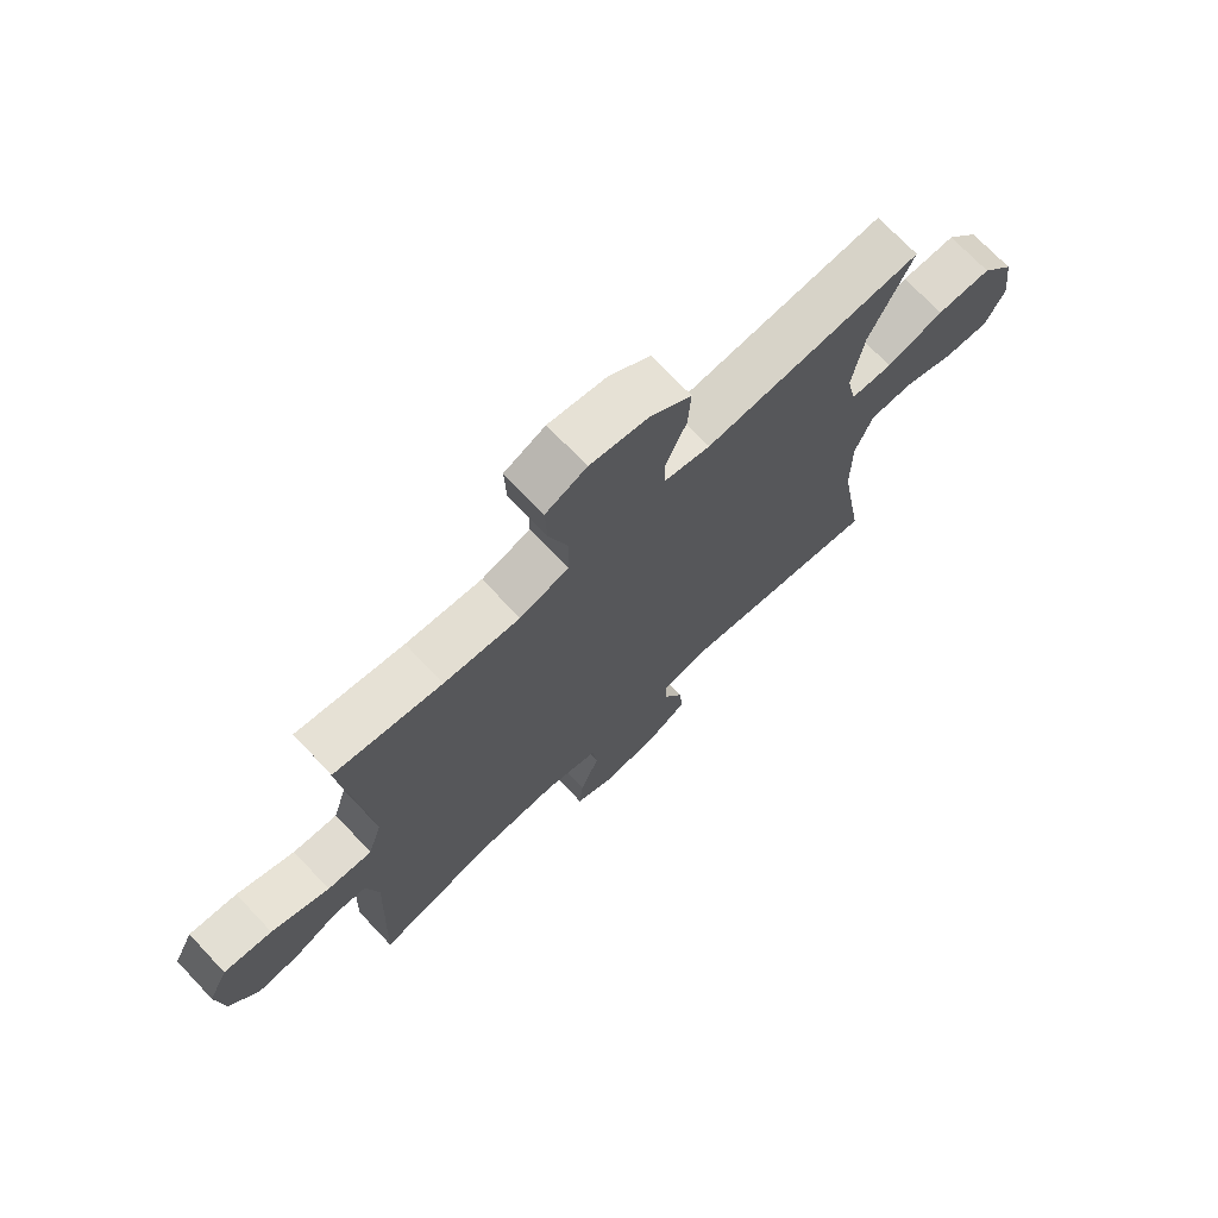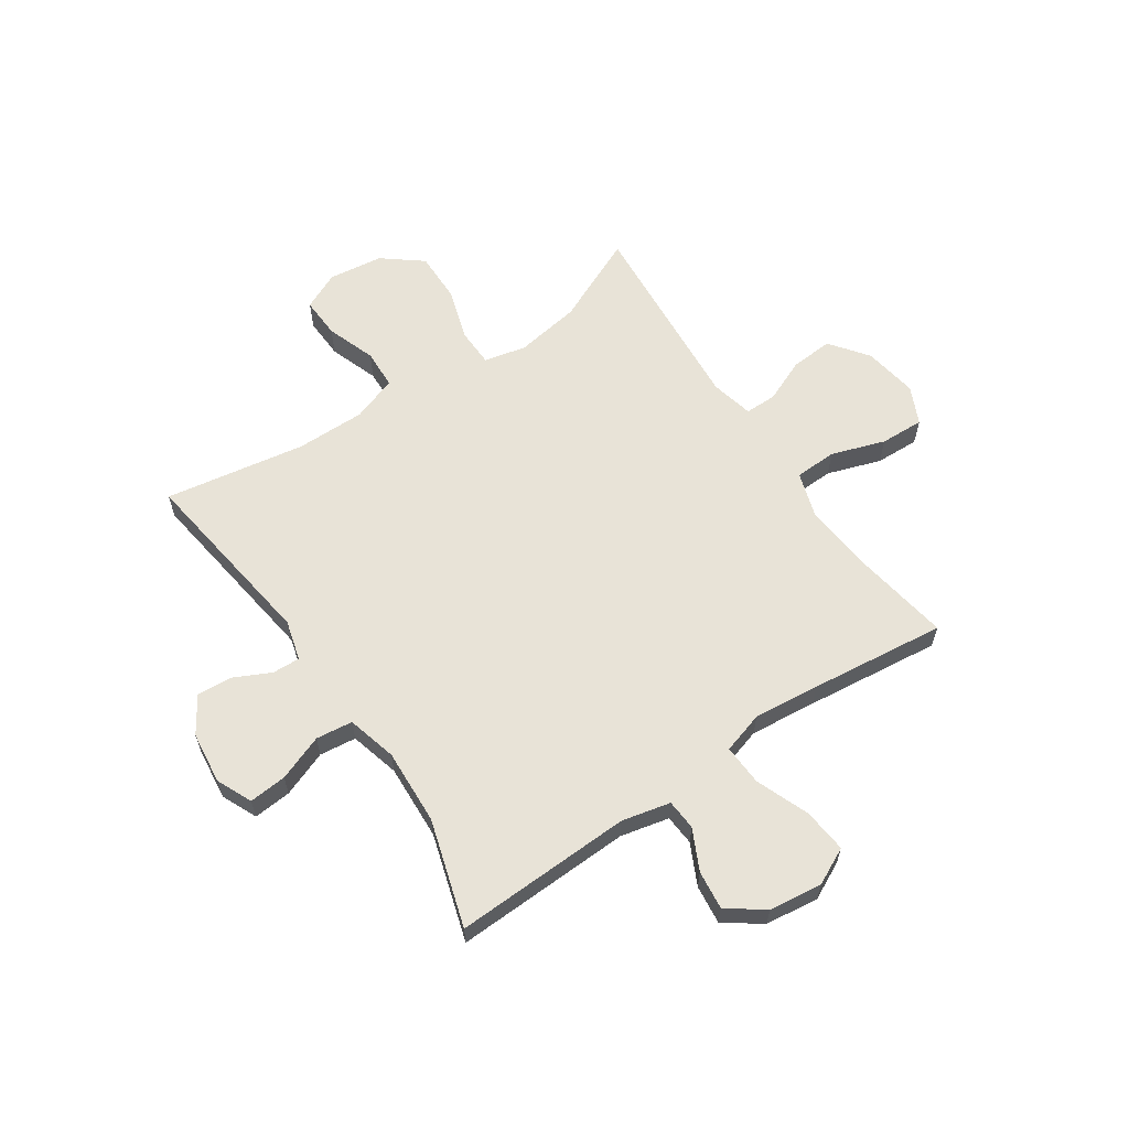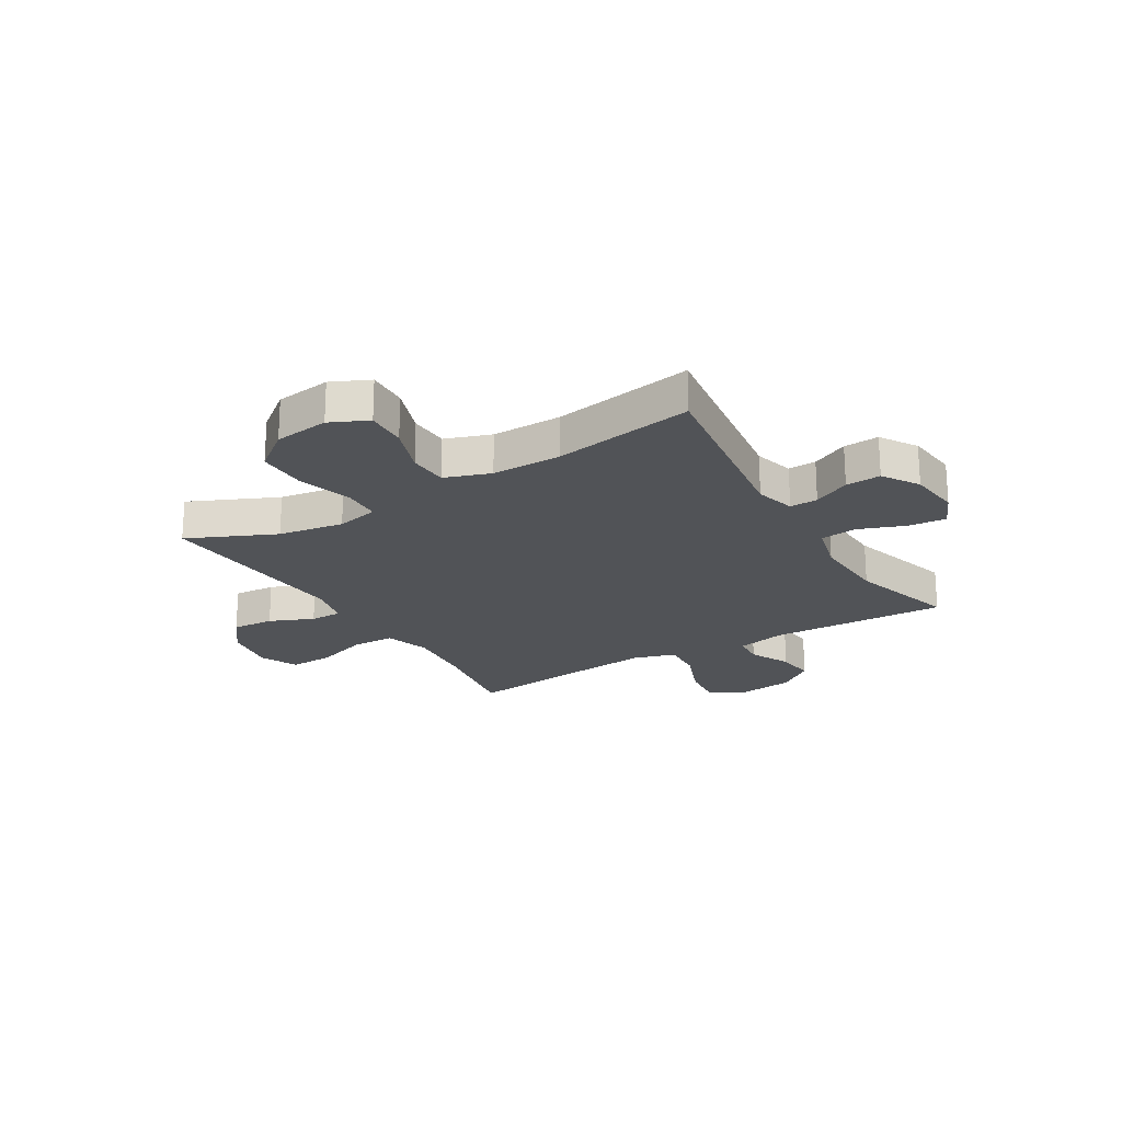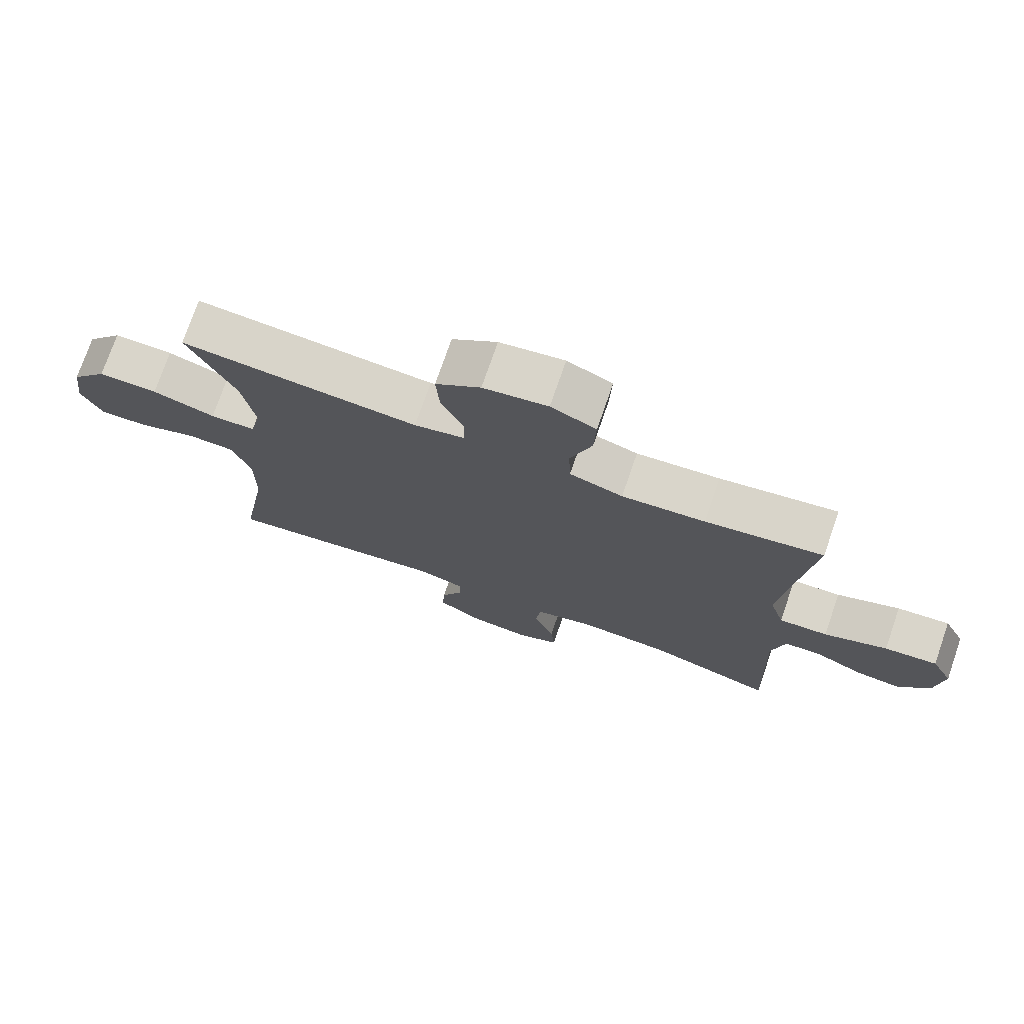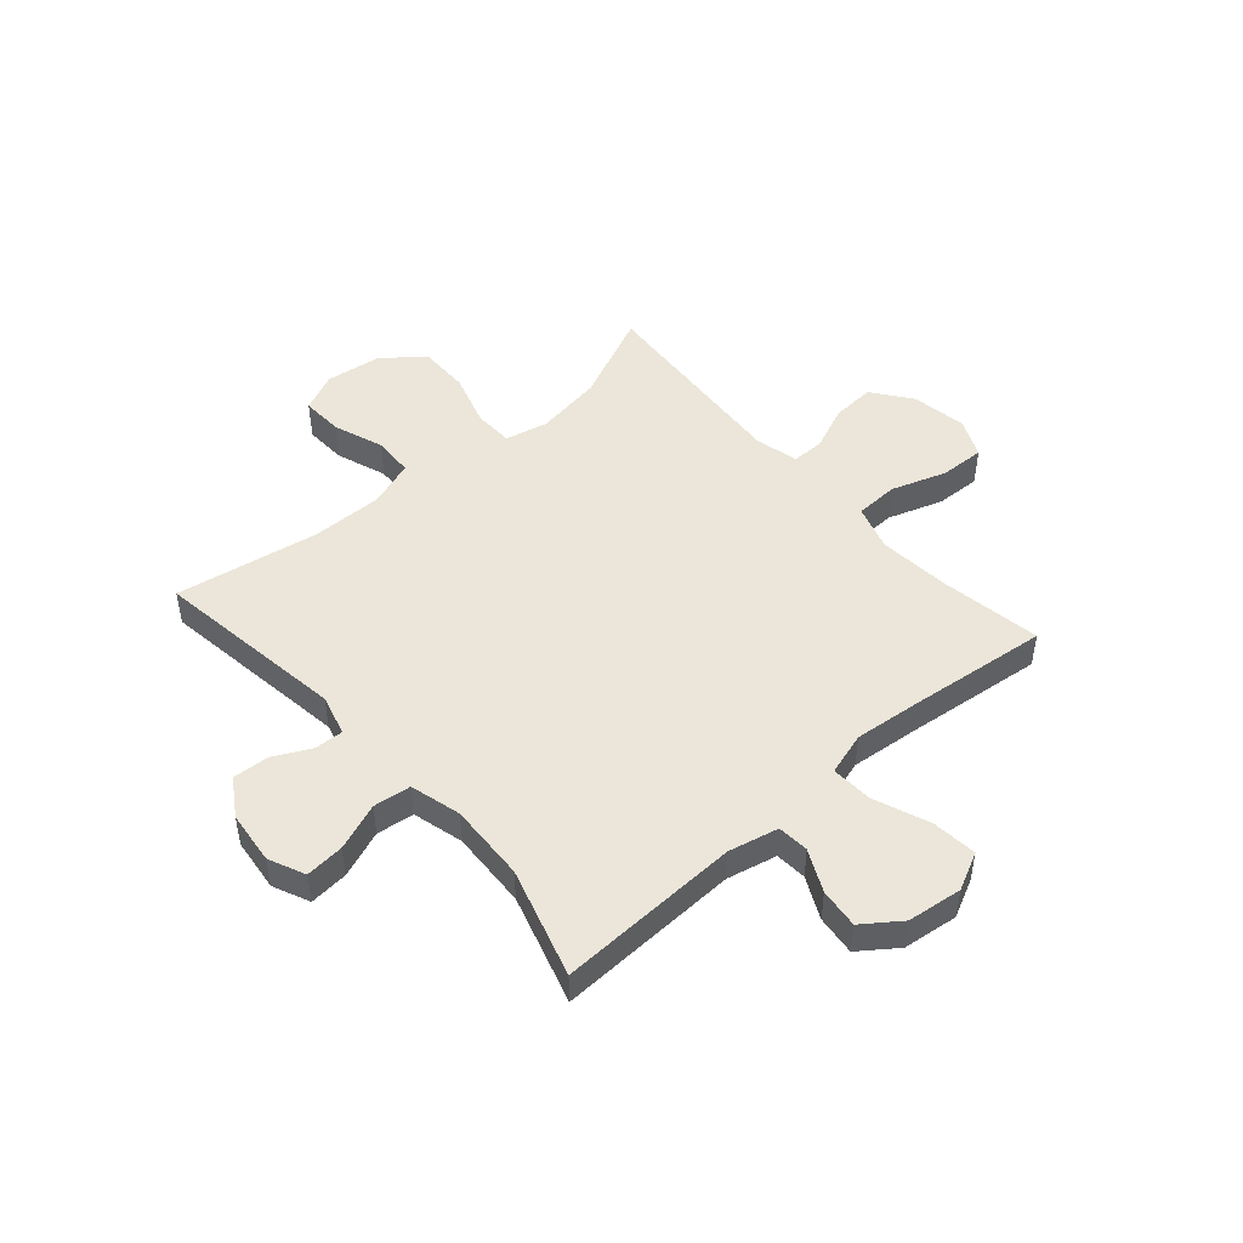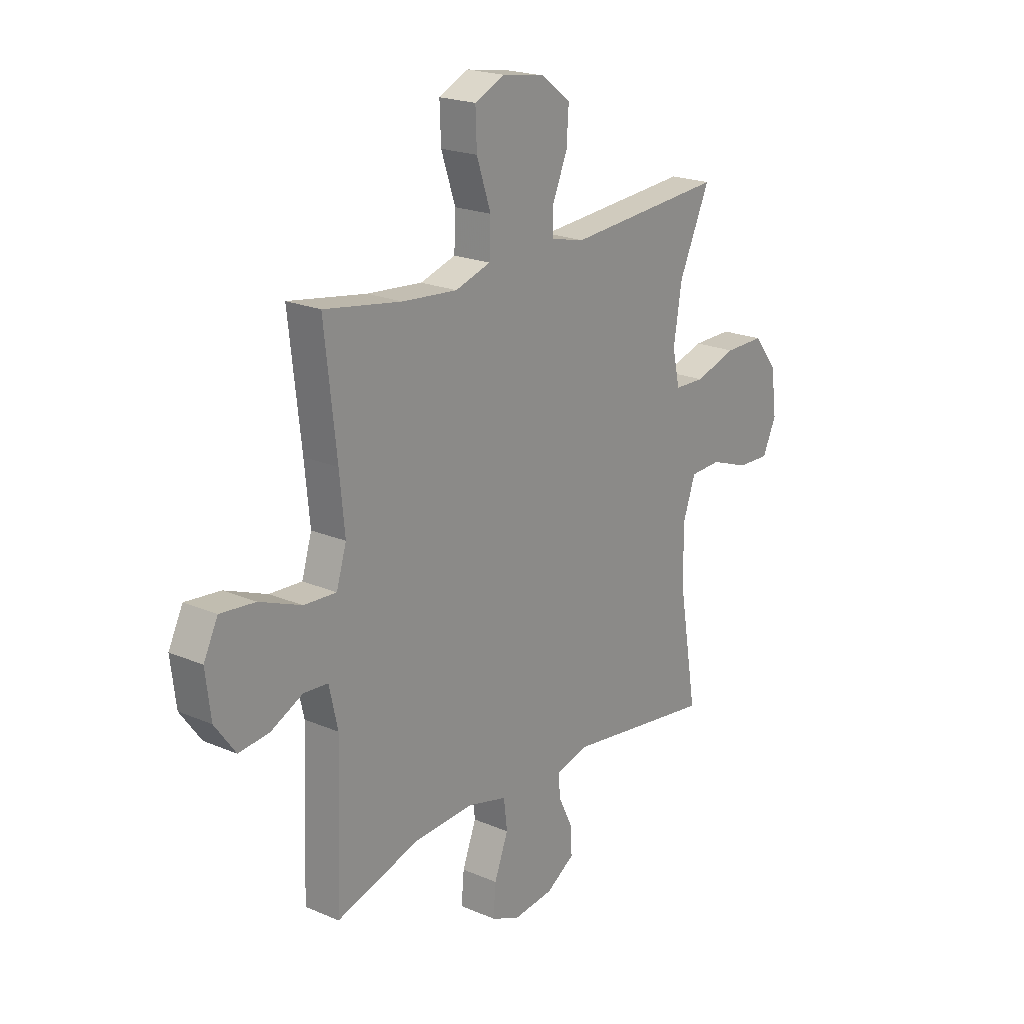
<metadata>
{"format":"obj","ext":"obj","renderer":"f3d","projection":"perspective","resolution":1024,"background":"white","views":[{"elev":71.8,"azim":-43.4,"up":"+Z"},{"elev":61.5,"azim":-124.0,"up":"+Y"},{"elev":-21.7,"azim":121.0,"up":"+Y"},{"elev":74.6,"azim":-160.9,"up":"+Z"},{"elev":48.0,"azim":-131.2,"up":"+Y"},{"elev":20.8,"azim":-52.3,"up":"+Z"}]}
</metadata>
<code>
v 0.5 0.07 -0.5
v 0.155 0.07 -0.452
v 0.082 0.07 -0.472
v 0.084 0.07 -0.523
v 0.117 0.07 -0.59
v 0.121 0.07 -0.654
v 0.055 0.07 -0.696
v -0.04 0.07 -0.707
v -0.105 0.07 -0.678
v -0.099 0.07 -0.609
v -0.067 0.07 -0.525
v -0.075 0.07 -0.458
v -0.166 0.07 -0.434
v -0.305 0.07 -0.441
v -0.5 0.07 -0.5
v -0.488 0.07 -0.175
v -0.508 0.07 -0.086
v -0.564 0.07 -0.082
v -0.638 0.07 -0.118
v -0.709 0.07 -0.126
v -0.757 0.07 -0.06
v -0.769 0.07 0.038
v -0.736 0.07 0.105
v -0.655 0.07 0.097
v -0.558 0.07 0.059
v -0.483 0.07 0.055
v -0.46 0.07 0.131
v -0.472 0.07 0.252
v -0.5 0.07 0.5
v -0.32 0.07 0.471
v -0.192 0.07 0.46
v -0.11 0.07 0.486
v -0.107 0.07 0.563
v -0.14 0.07 0.661
v -0.143 0.07 0.741
v -0.074 0.07 0.773
v 0.025 0.07 0.757
v 0.094 0.07 0.705
v 0.089 0.07 0.628
v 0.055 0.07 0.548
v 0.055 0.07 0.49
v 0.133 0.07 0.472
v 0.5 0.07 0.5
v 0.428 0.07 0.341
v 0.409 0.07 0.222
v 0.426 0.07 0.145
v 0.496 0.07 0.143
v 0.593 0.07 0.173
v 0.685 0.07 0.174
v 0.741 0.07 0.103
v 0.754 0.07 0.003
v 0.722 0.07 -0.066
v 0.647 0.07 -0.063
v 0.557 0.07 -0.031
v 0.485 0.07 -0.034
v 0.456 0.07 -0.117
v 0.457 0.07 -0.244
v 0.5 0 -0.5
v 0.155 0 -0.452
v 0.082 0 -0.472
v 0.084 0 -0.523
v 0.117 0 -0.59
v 0.121 0 -0.654
v 0.055 0 -0.696
v -0.04 0 -0.707
v -0.105 0 -0.678
v -0.099 0 -0.609
v -0.067 0 -0.525
v -0.075 0 -0.458
v -0.166 0 -0.434
v -0.305 0 -0.441
v -0.5 0 -0.5
v -0.488 0 -0.175
v -0.508 0 -0.086
v -0.564 0 -0.082
v -0.638 0 -0.118
v -0.709 0 -0.126
v -0.757 0 -0.06
v -0.769 0 0.038
v -0.736 0 0.105
v -0.655 0 0.097
v -0.558 0 0.059
v -0.483 0 0.055
v -0.46 0 0.131
v -0.472 0 0.252
v -0.5 0 0.5
v -0.32 0 0.471
v -0.192 0 0.46
v -0.11 0 0.486
v -0.107 0 0.563
v -0.14 0 0.661
v -0.143 0 0.741
v -0.074 0 0.773
v 0.025 0 0.757
v 0.094 0 0.705
v 0.089 0 0.628
v 0.055 0 0.548
v 0.055 0 0.49
v 0.133 0 0.472
v 0.5 0 0.5
v 0.428 0 0.341
v 0.409 0 0.222
v 0.426 0 0.145
v 0.496 0 0.143
v 0.593 0 0.173
v 0.685 0 0.174
v 0.741 0 0.103
v 0.754 0 0.003
v 0.722 0 -0.066
v 0.647 0 -0.063
v 0.557 0 -0.031
v 0.485 0 -0.034
v 0.456 0 -0.117
v 0.457 0 -0.244
f 52 53 54
f 51 52 54
f 50 51 54
f 49 50 54
f 48 49 54
f 47 48 54
f 46 47 54 55
f 42 43 44
f 41 42 44 45
f 38 39 40
f 37 38 40
f 36 37 40
f 35 36 40
f 34 35 40
f 33 34 40
f 32 33 40 41
f 41 45 46
f 32 41 46
f 31 32 46
f 28 29 30
f 46 55 56
f 31 46 56
f 30 31 56
f 28 30 56
f 27 28 56
f 23 24 25
f 22 23 25
f 21 22 25
f 20 21 25
f 19 20 25
f 18 19 25
f 14 15 16
f 13 14 16 17
f 12 13 17
f 9 10 11
f 8 9 11
f 7 8 11
f 6 7 11
f 5 6 11
f 4 5 11
f 3 4 11 12
f 2 3 12 17
f 57 1 2 17
f 56 57 17
f 27 56 17
f 26 27 17
f 17 18 25 26
f 111 110 109
f 111 109 108
f 111 108 107
f 111 107 106
f 111 106 105
f 111 105 104
f 112 111 104 103
f 101 100 99
f 102 101 99 98
f 97 96 95
f 97 95 94
f 97 94 93
f 97 93 92
f 97 92 91
f 97 91 90
f 98 97 90 89
f 103 102 98
f 103 98 89
f 103 89 88
f 87 86 85
f 113 112 103
f 113 103 88
f 113 88 87
f 113 87 85
f 113 85 84
f 82 81 80
f 82 80 79
f 82 79 78
f 82 78 77
f 82 77 76
f 82 76 75
f 73 72 71
f 74 73 71 70
f 74 70 69
f 68 67 66
f 68 66 65
f 68 65 64
f 68 64 63
f 68 63 62
f 68 62 61
f 69 68 61 60
f 74 69 60 59
f 74 59 58 114
f 74 114 113
f 74 113 84
f 74 84 83
f 83 82 75 74
f 1 58 59 2
f 2 59 60 3
f 3 60 61 4
f 4 61 62 5
f 5 62 63 6
f 6 63 64 7
f 7 64 65 8
f 8 65 66 9
f 9 66 67 10
f 10 67 68 11
f 11 68 69 12
f 12 69 70 13
f 13 70 71 14
f 14 71 72 15
f 15 72 73 16
f 16 73 74 17
f 17 74 75 18
f 18 75 76 19
f 19 76 77 20
f 20 77 78 21
f 21 78 79 22
f 22 79 80 23
f 23 80 81 24
f 24 81 82 25
f 25 82 83 26
f 26 83 84 27
f 27 84 85 28
f 28 85 86 29
f 29 86 87 30
f 30 87 88 31
f 31 88 89 32
f 32 89 90 33
f 33 90 91 34
f 34 91 92 35
f 35 92 93 36
f 36 93 94 37
f 37 94 95 38
f 38 95 96 39
f 39 96 97 40
f 40 97 98 41
f 41 98 99 42
f 42 99 100 43
f 43 100 101 44
f 44 101 102 45
f 45 102 103 46
f 46 103 104 47
f 47 104 105 48
f 48 105 106 49
f 49 106 107 50
f 50 107 108 51
f 51 108 109 52
f 52 109 110 53
f 53 110 111 54
f 54 111 112 55
f 55 112 113 56
f 56 113 114 57
f 57 114 58 1

</code>
